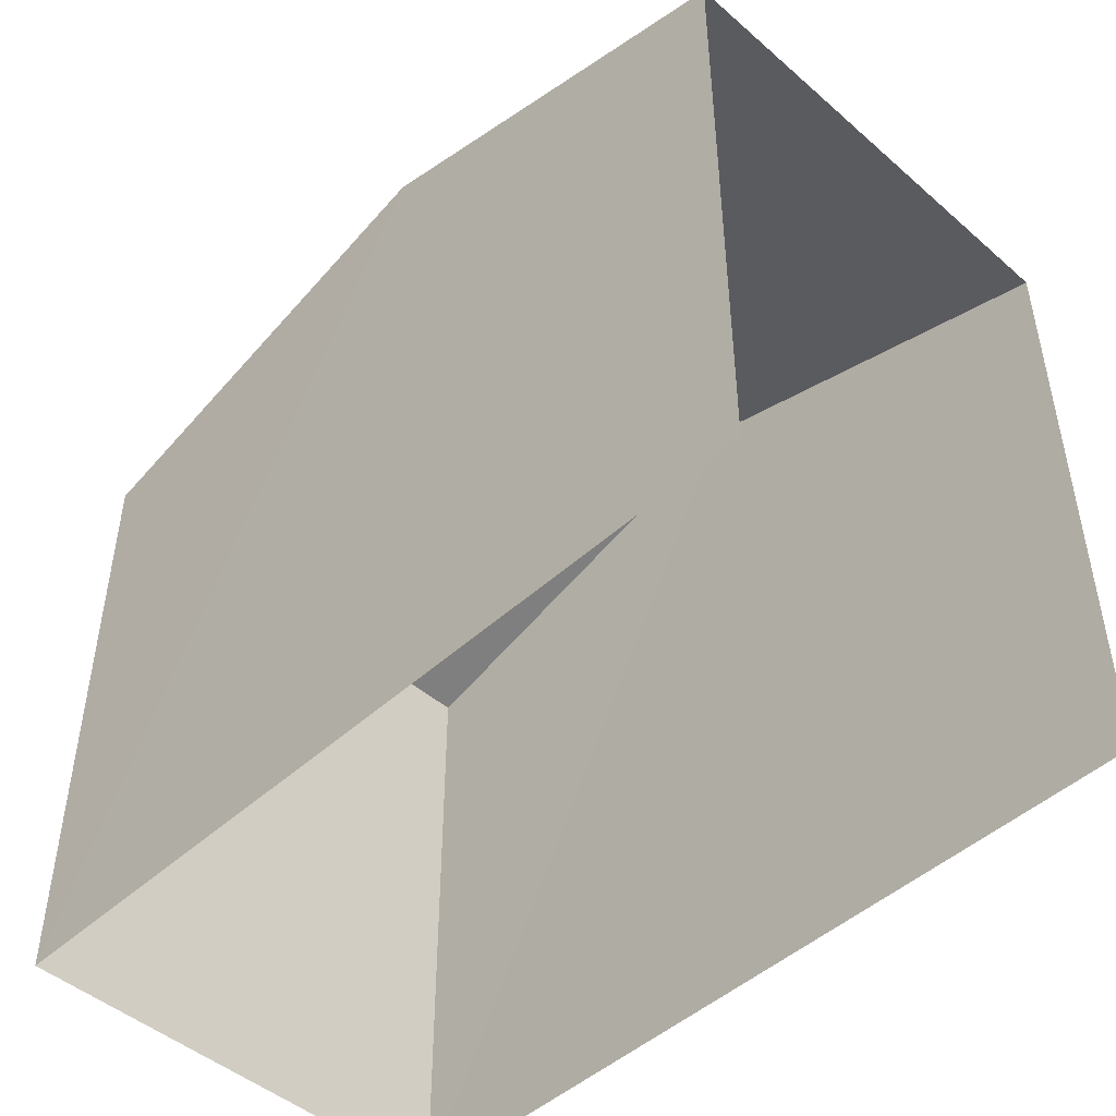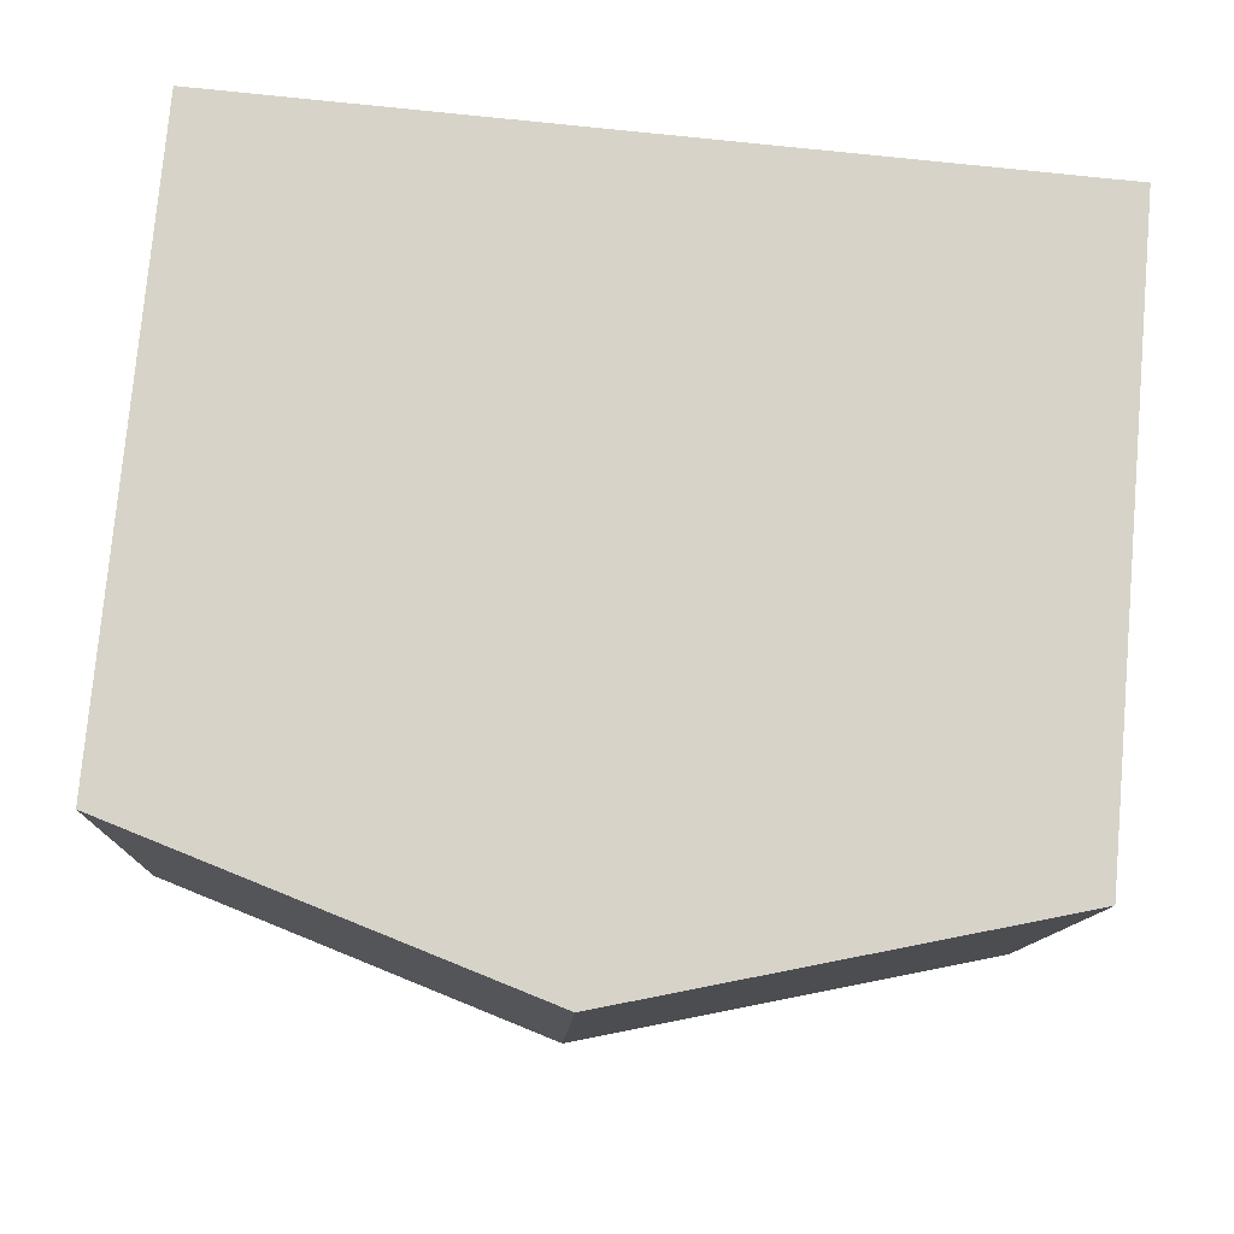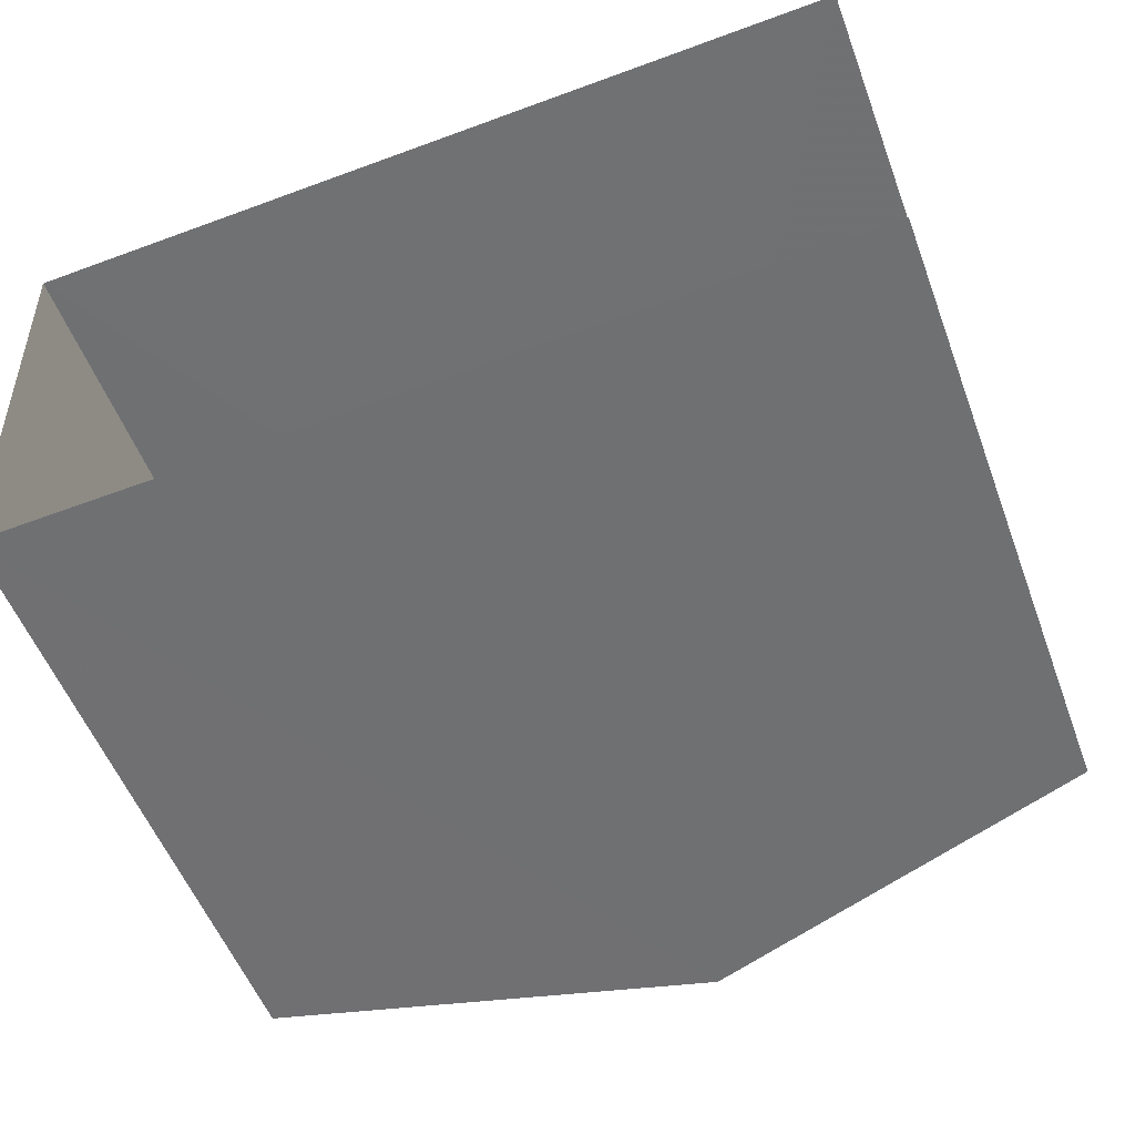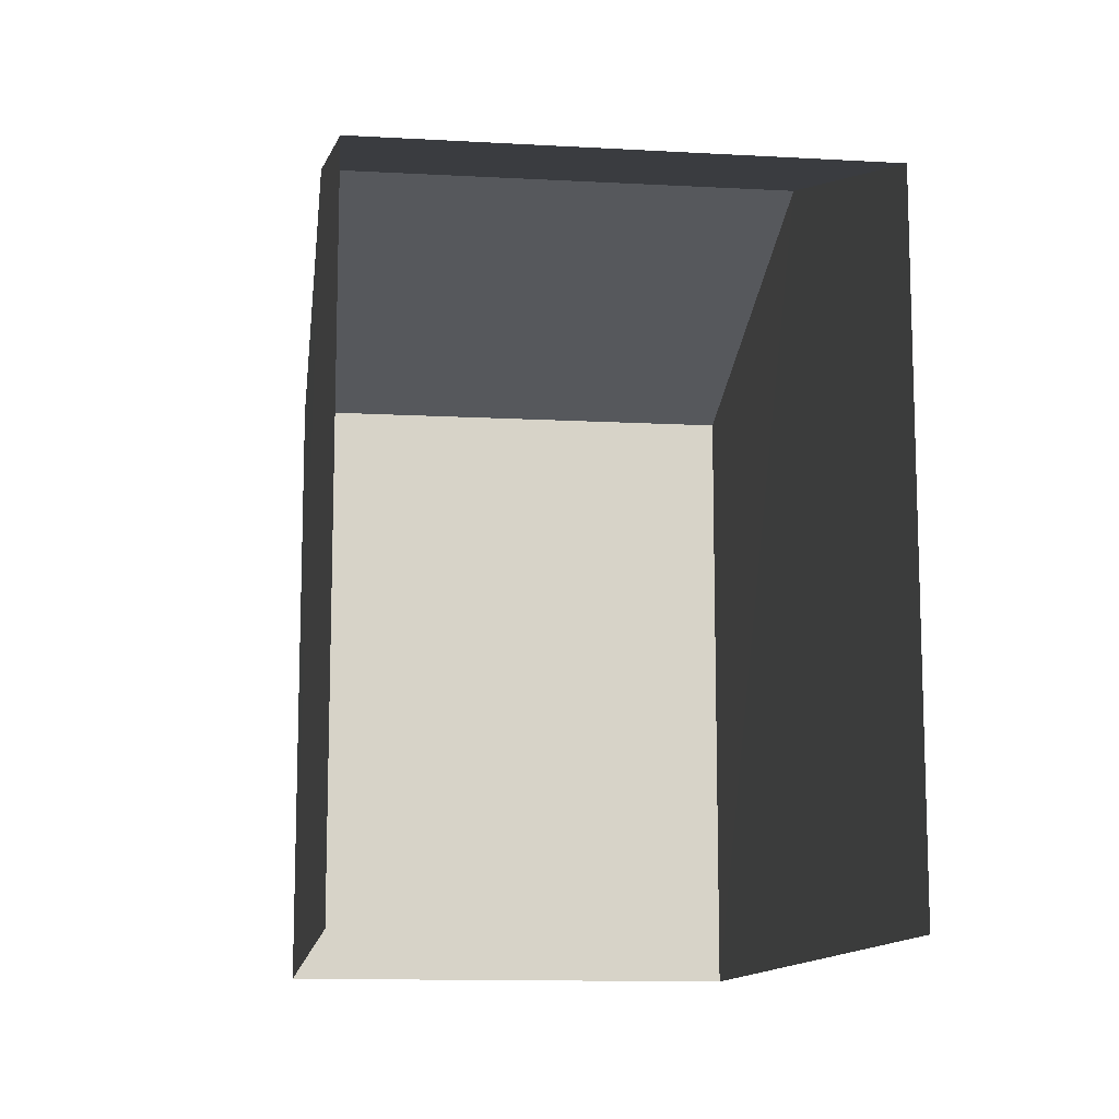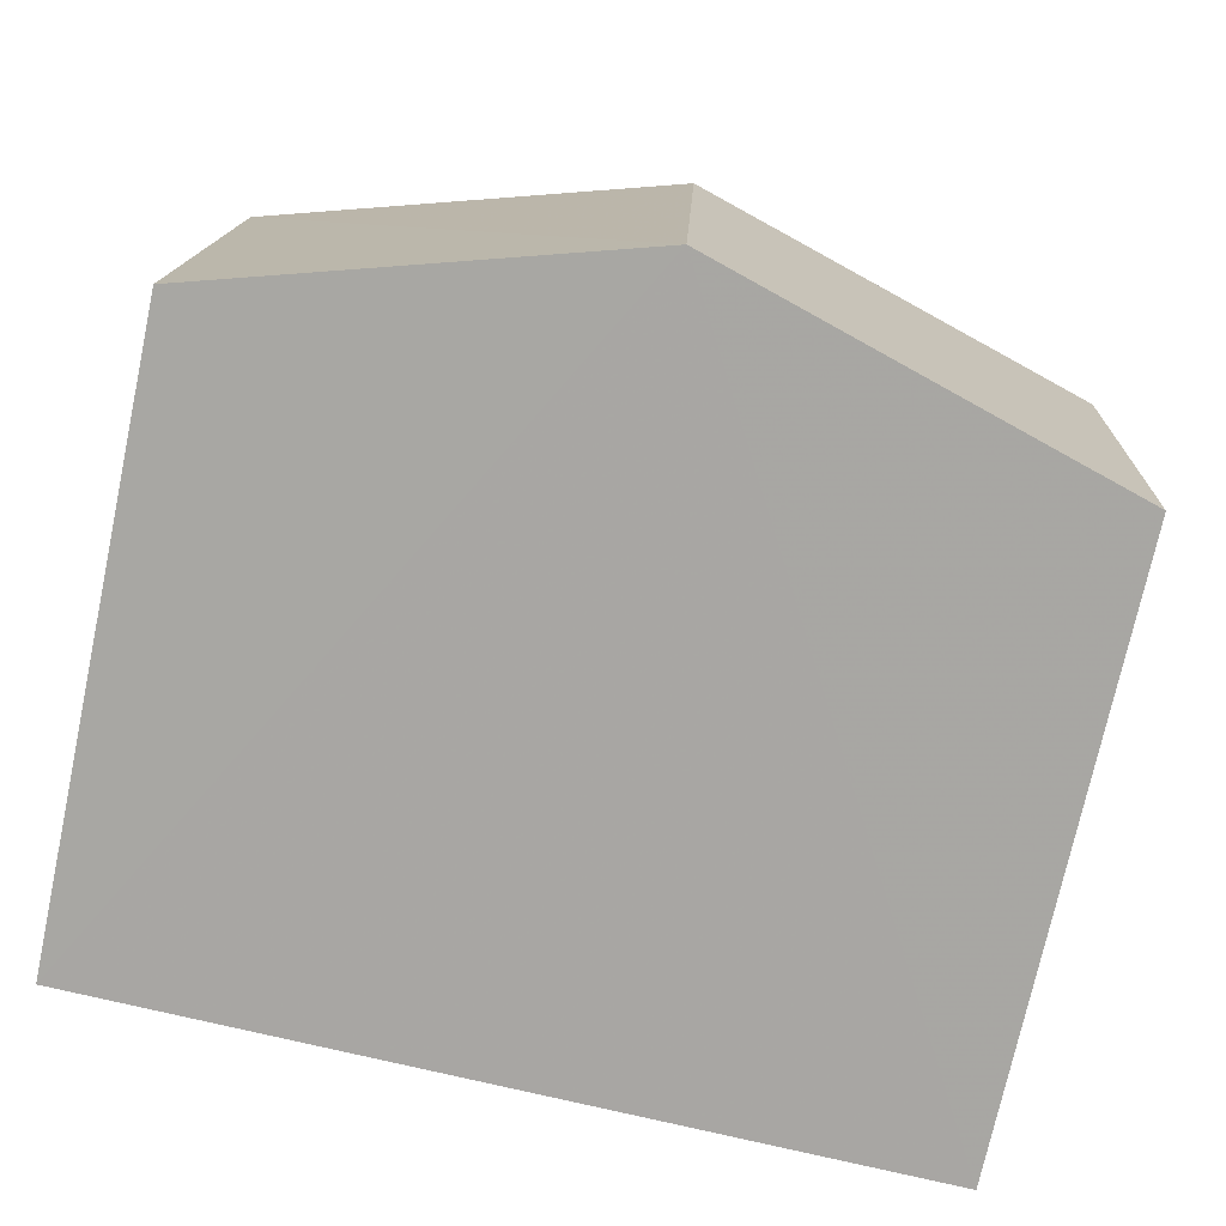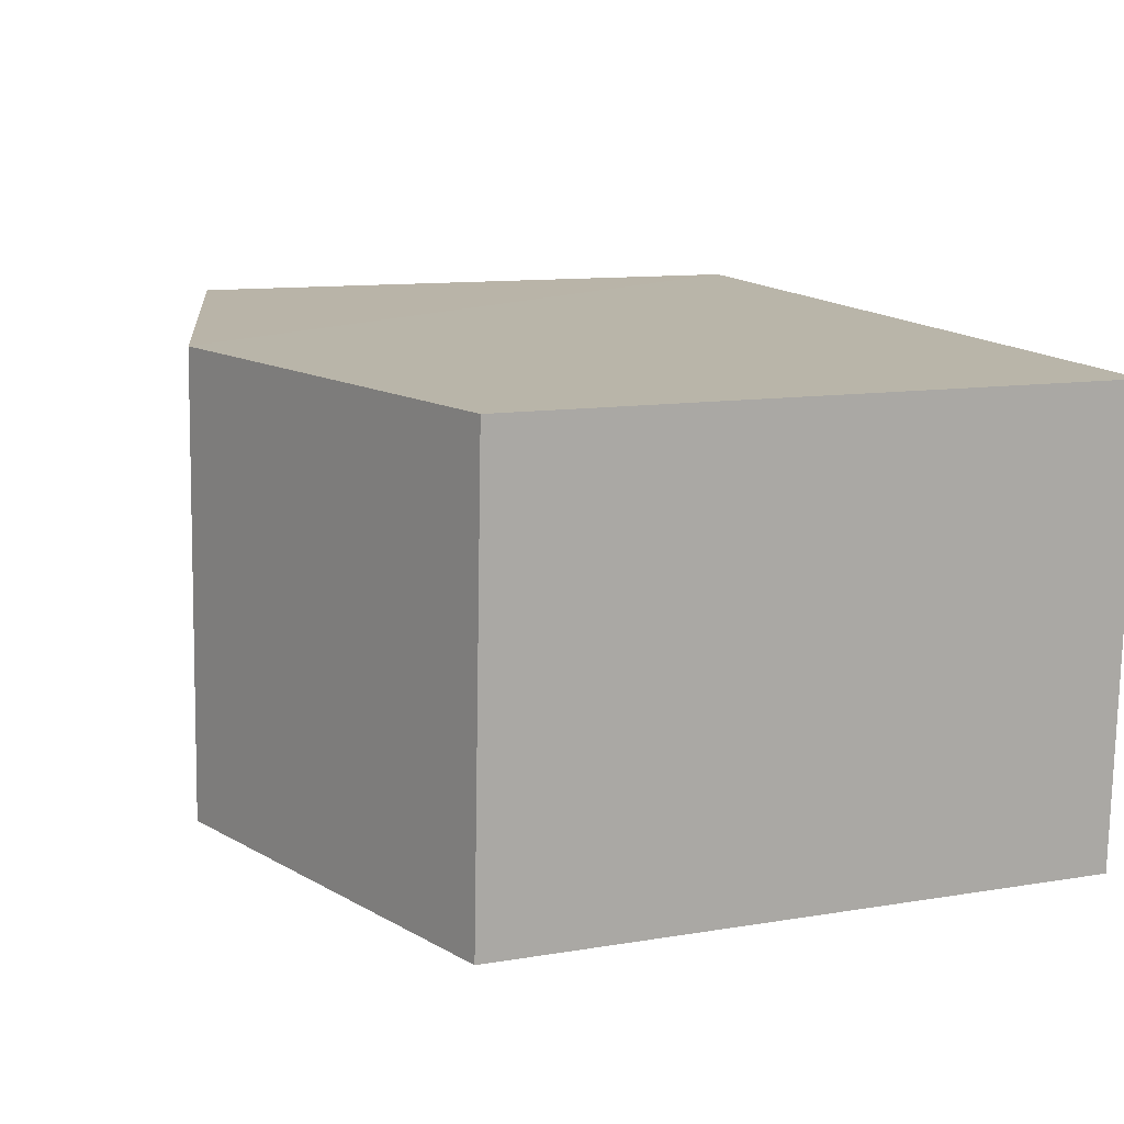
<metadata>
{"format":"obj","ext":"obj","renderer":"f3d","projection":"perspective","resolution":1024,"background":"white","views":[{"elev":-47.5,"azim":-136.8,"up":"+Z"},{"elev":77.6,"azim":5.0,"up":"+Y"},{"elev":-53.9,"azim":-159.5,"up":"+Y"},{"elev":-11.9,"azim":-100.0,"up":"+Z"},{"elev":-74.2,"azim":-12.3,"up":"+Y"},{"elev":10.9,"azim":67.3,"up":"+Y"}]}
</metadata>
<code>
v -3.732e+05 -1.033e+05 29.91
v -3.732e+05 -1.033e+05 29.91
v -3.732e+05 -1.033e+05 29.91
v -3.732e+05 -1.033e+05 29.91
v -3.732e+05 -1.033e+05 36.48
v -3.732e+05 -1.033e+05 36.48
v -3.732e+05 -1.033e+05 37.8
v -3.732e+05 -1.033e+05 37.8
v -3.732e+05 -1.033e+05 36.48
v -3.732e+05 -1.033e+05 36.48
f 1 2 3
f 4 1 3
f 6 4 3
f 6 5 4
f 5 6 7
f 8 5 7
f 7 9 8
f 7 10 9
f 10 2 1
f 9 10 1
f 6 3 7
f 3 2 7
f 2 10 7
f 9 1 8
f 1 4 8
f 4 5 8

</code>
